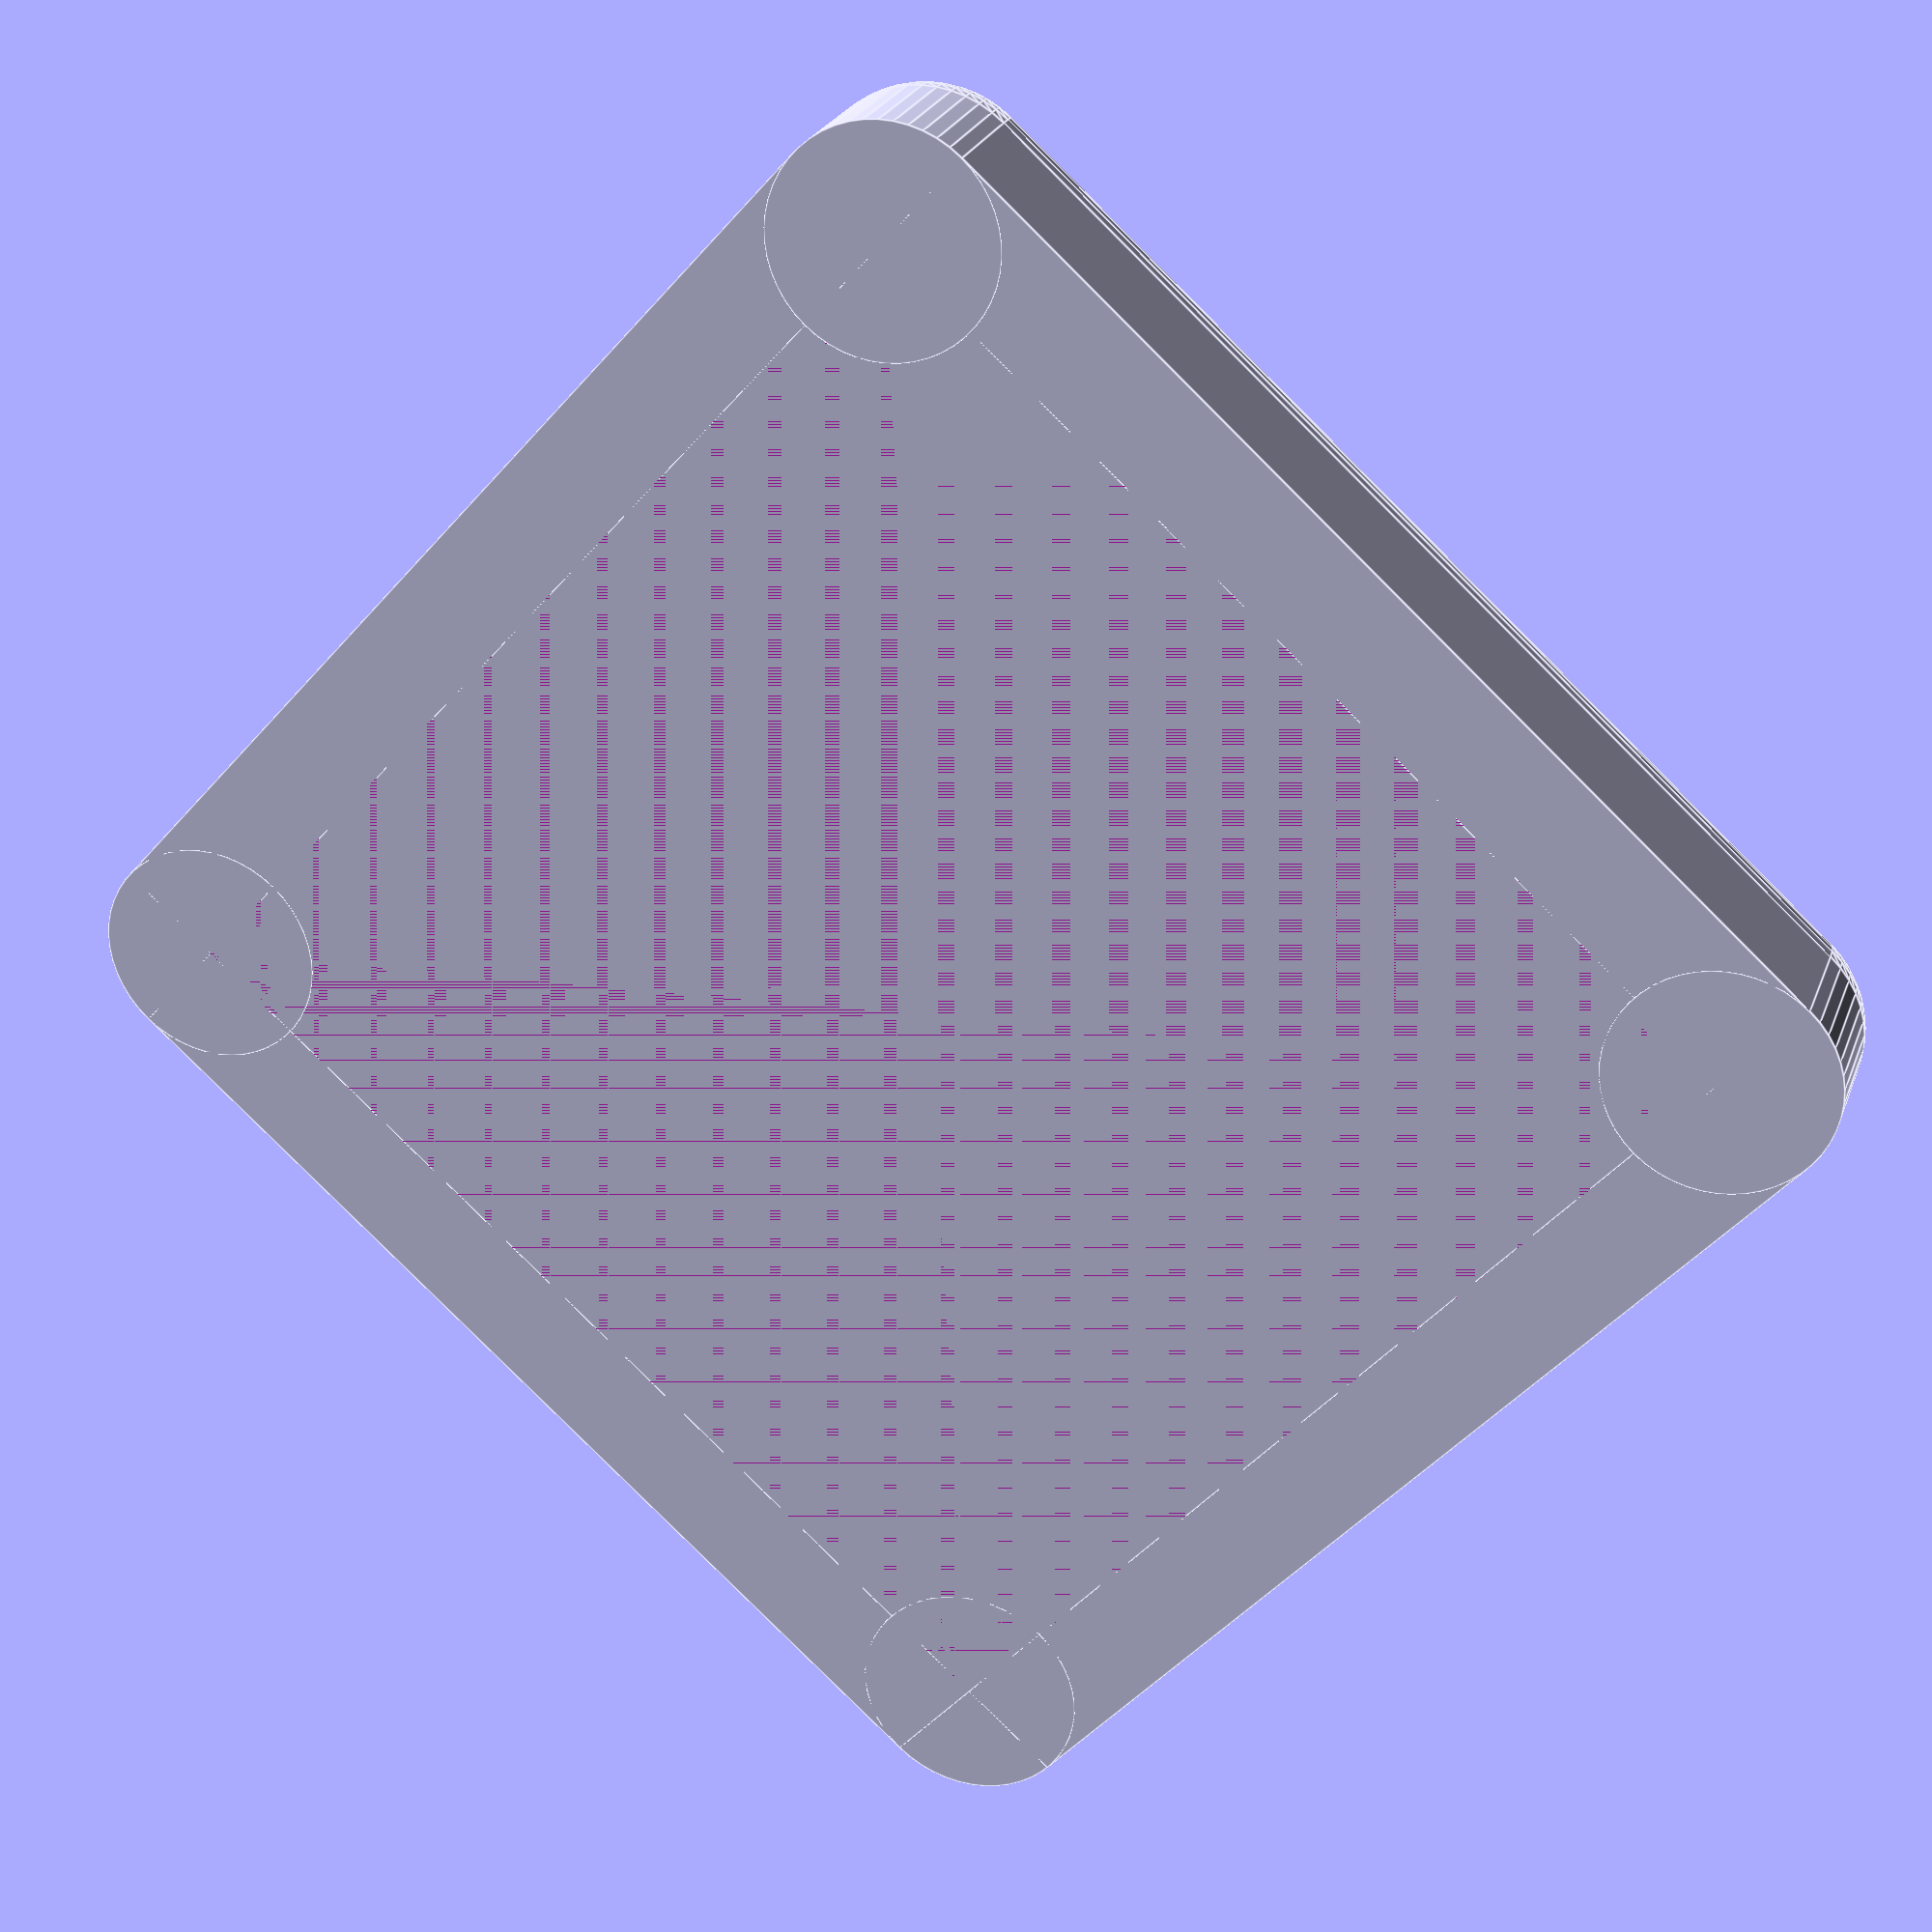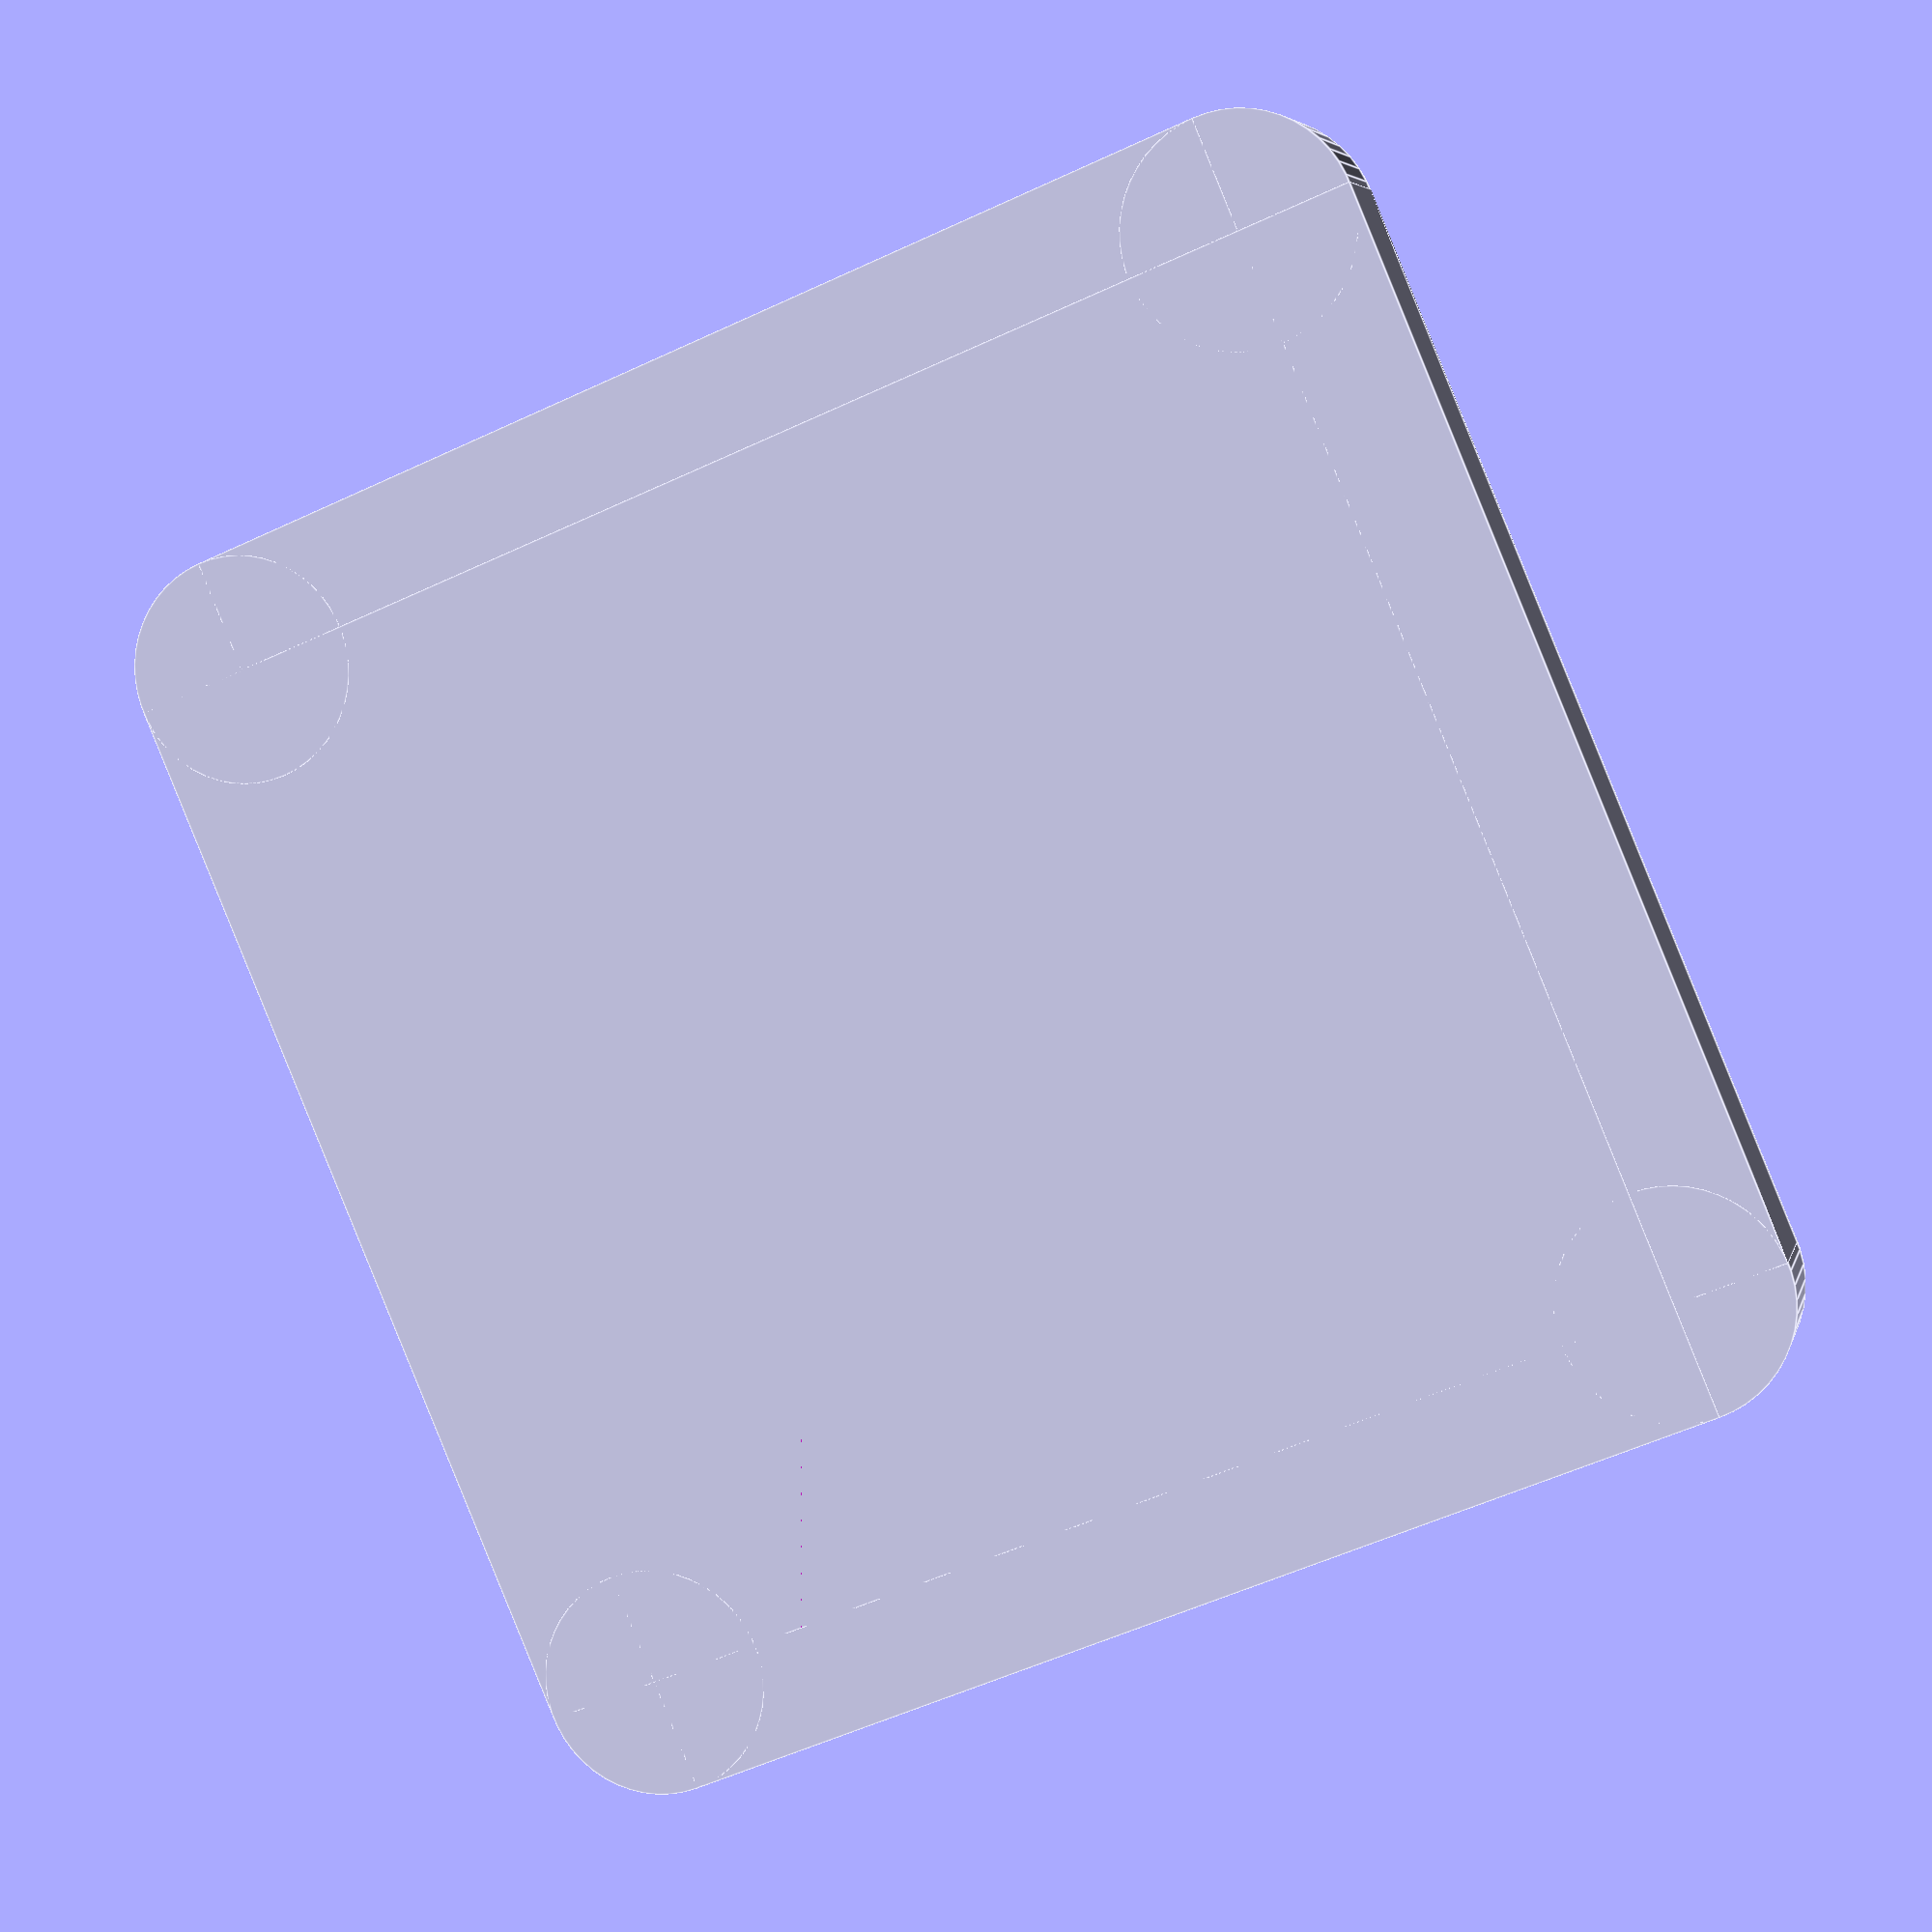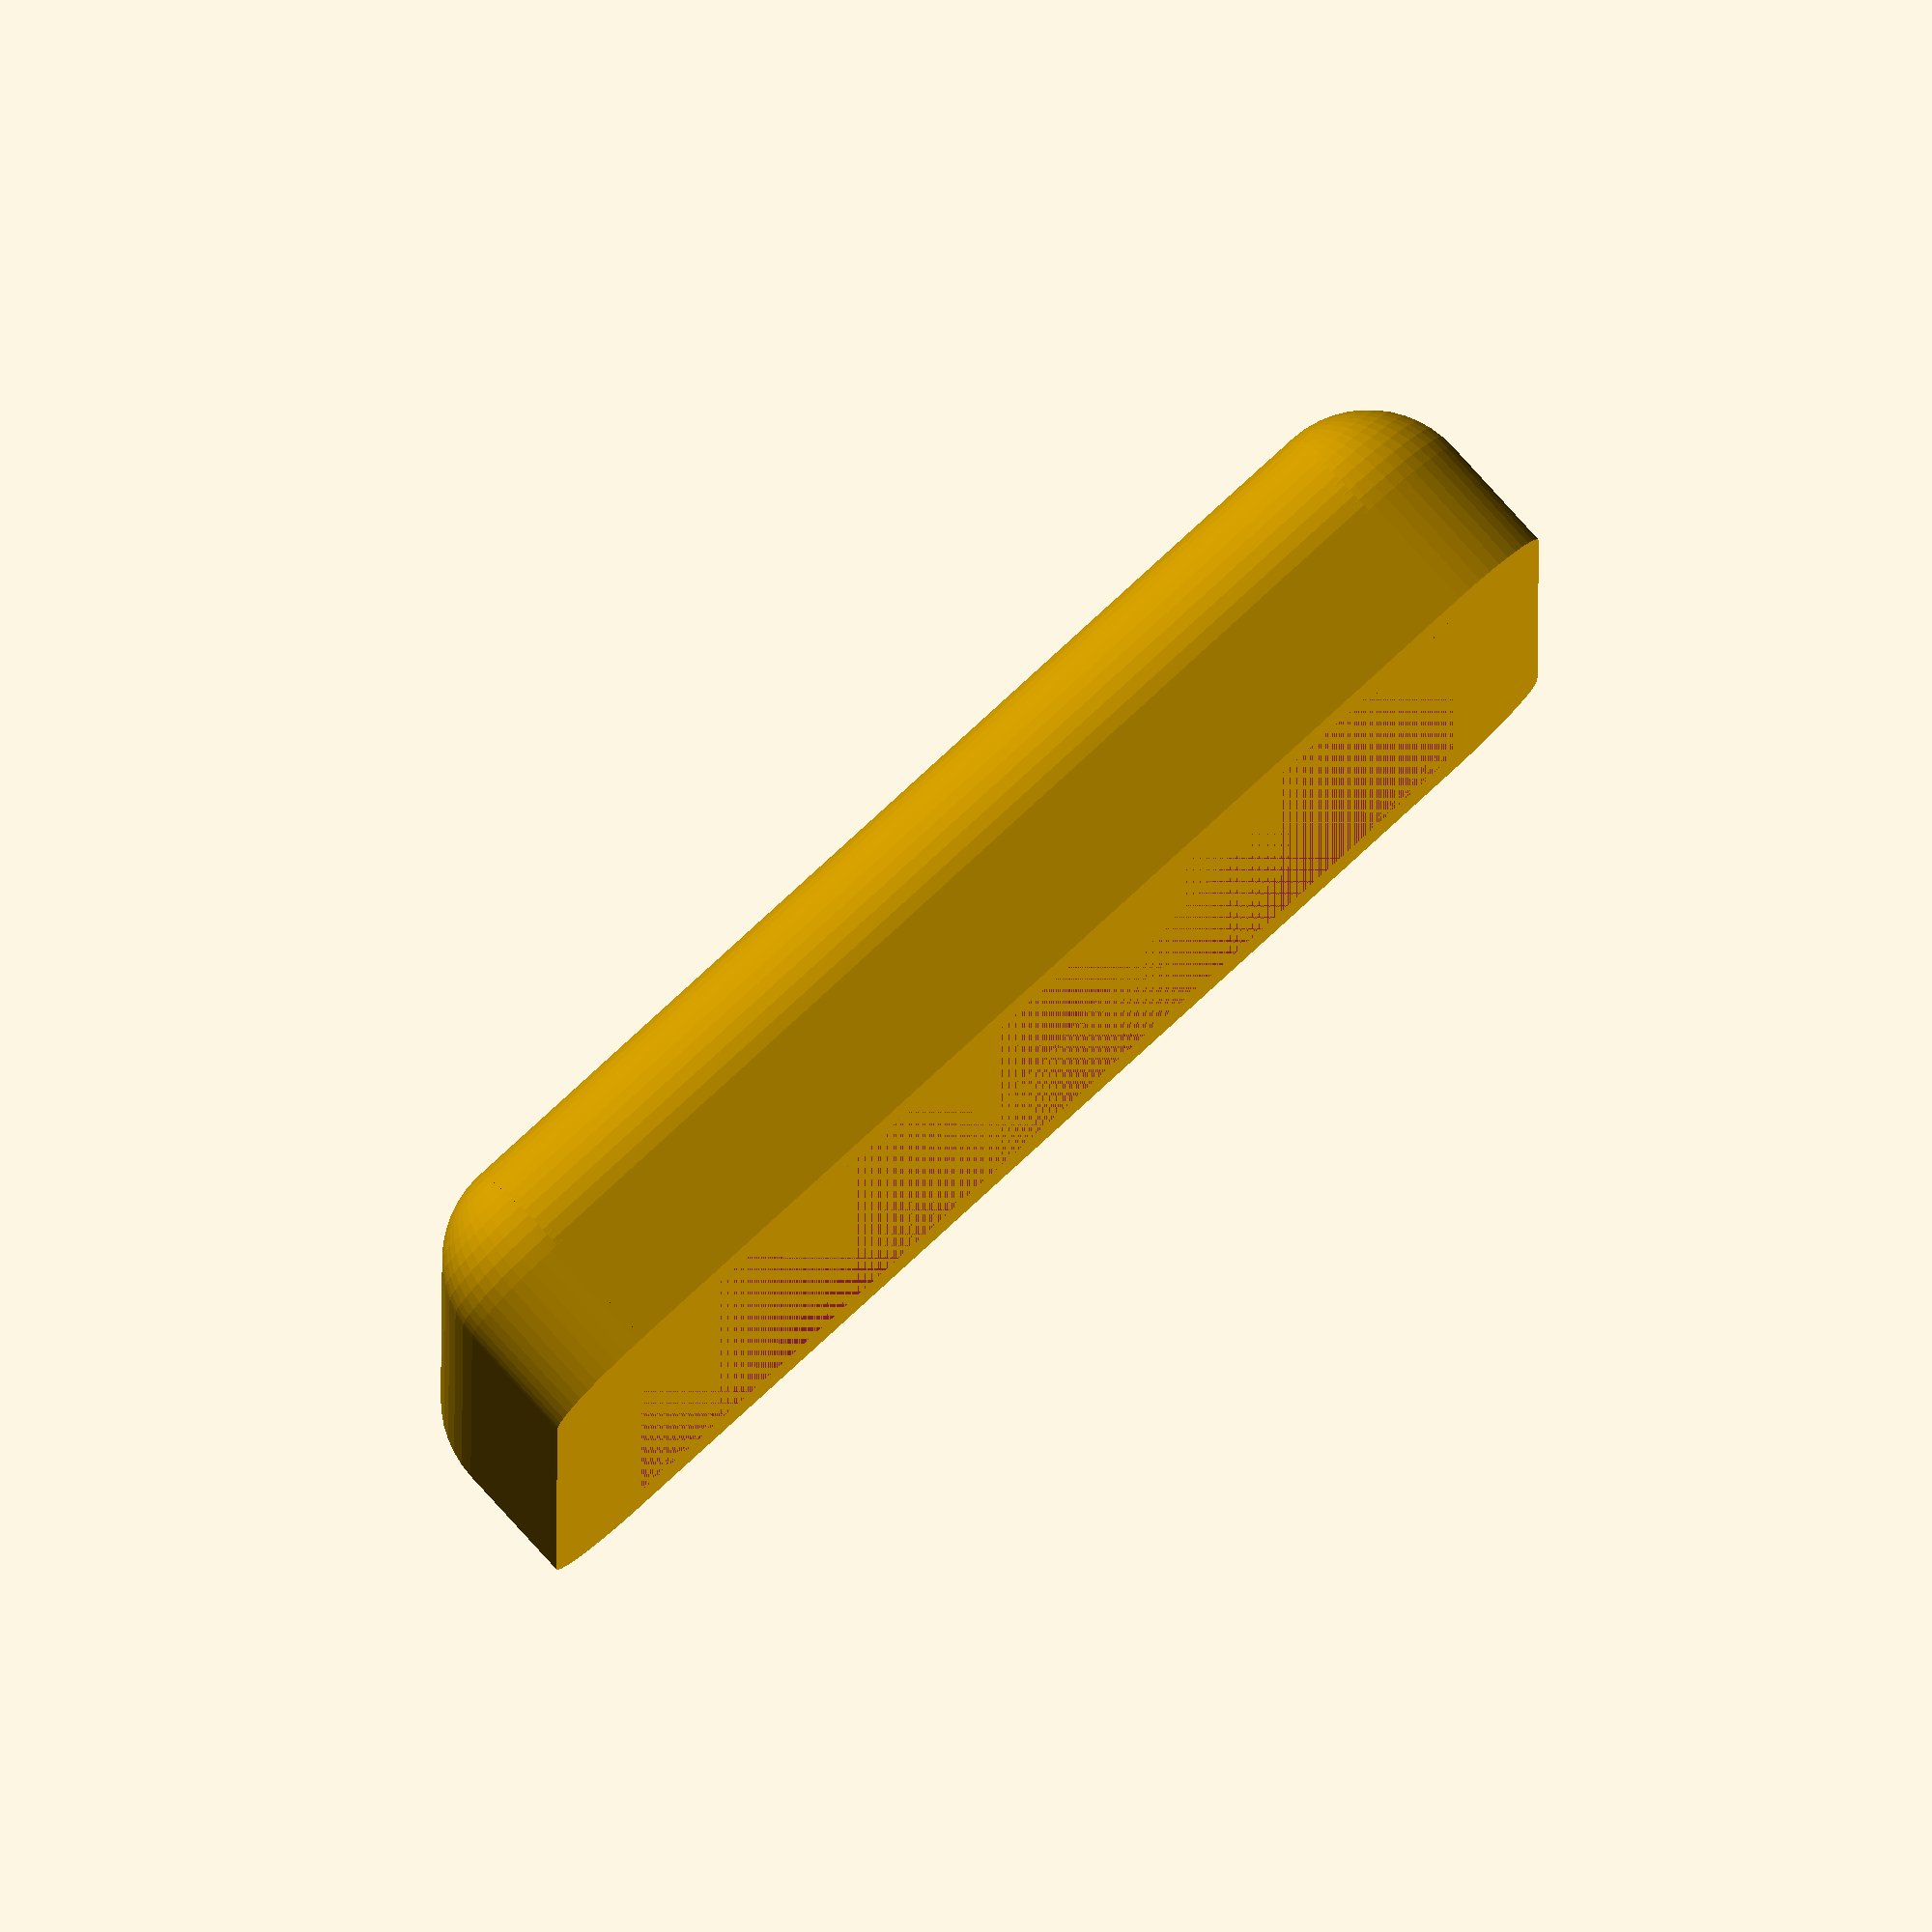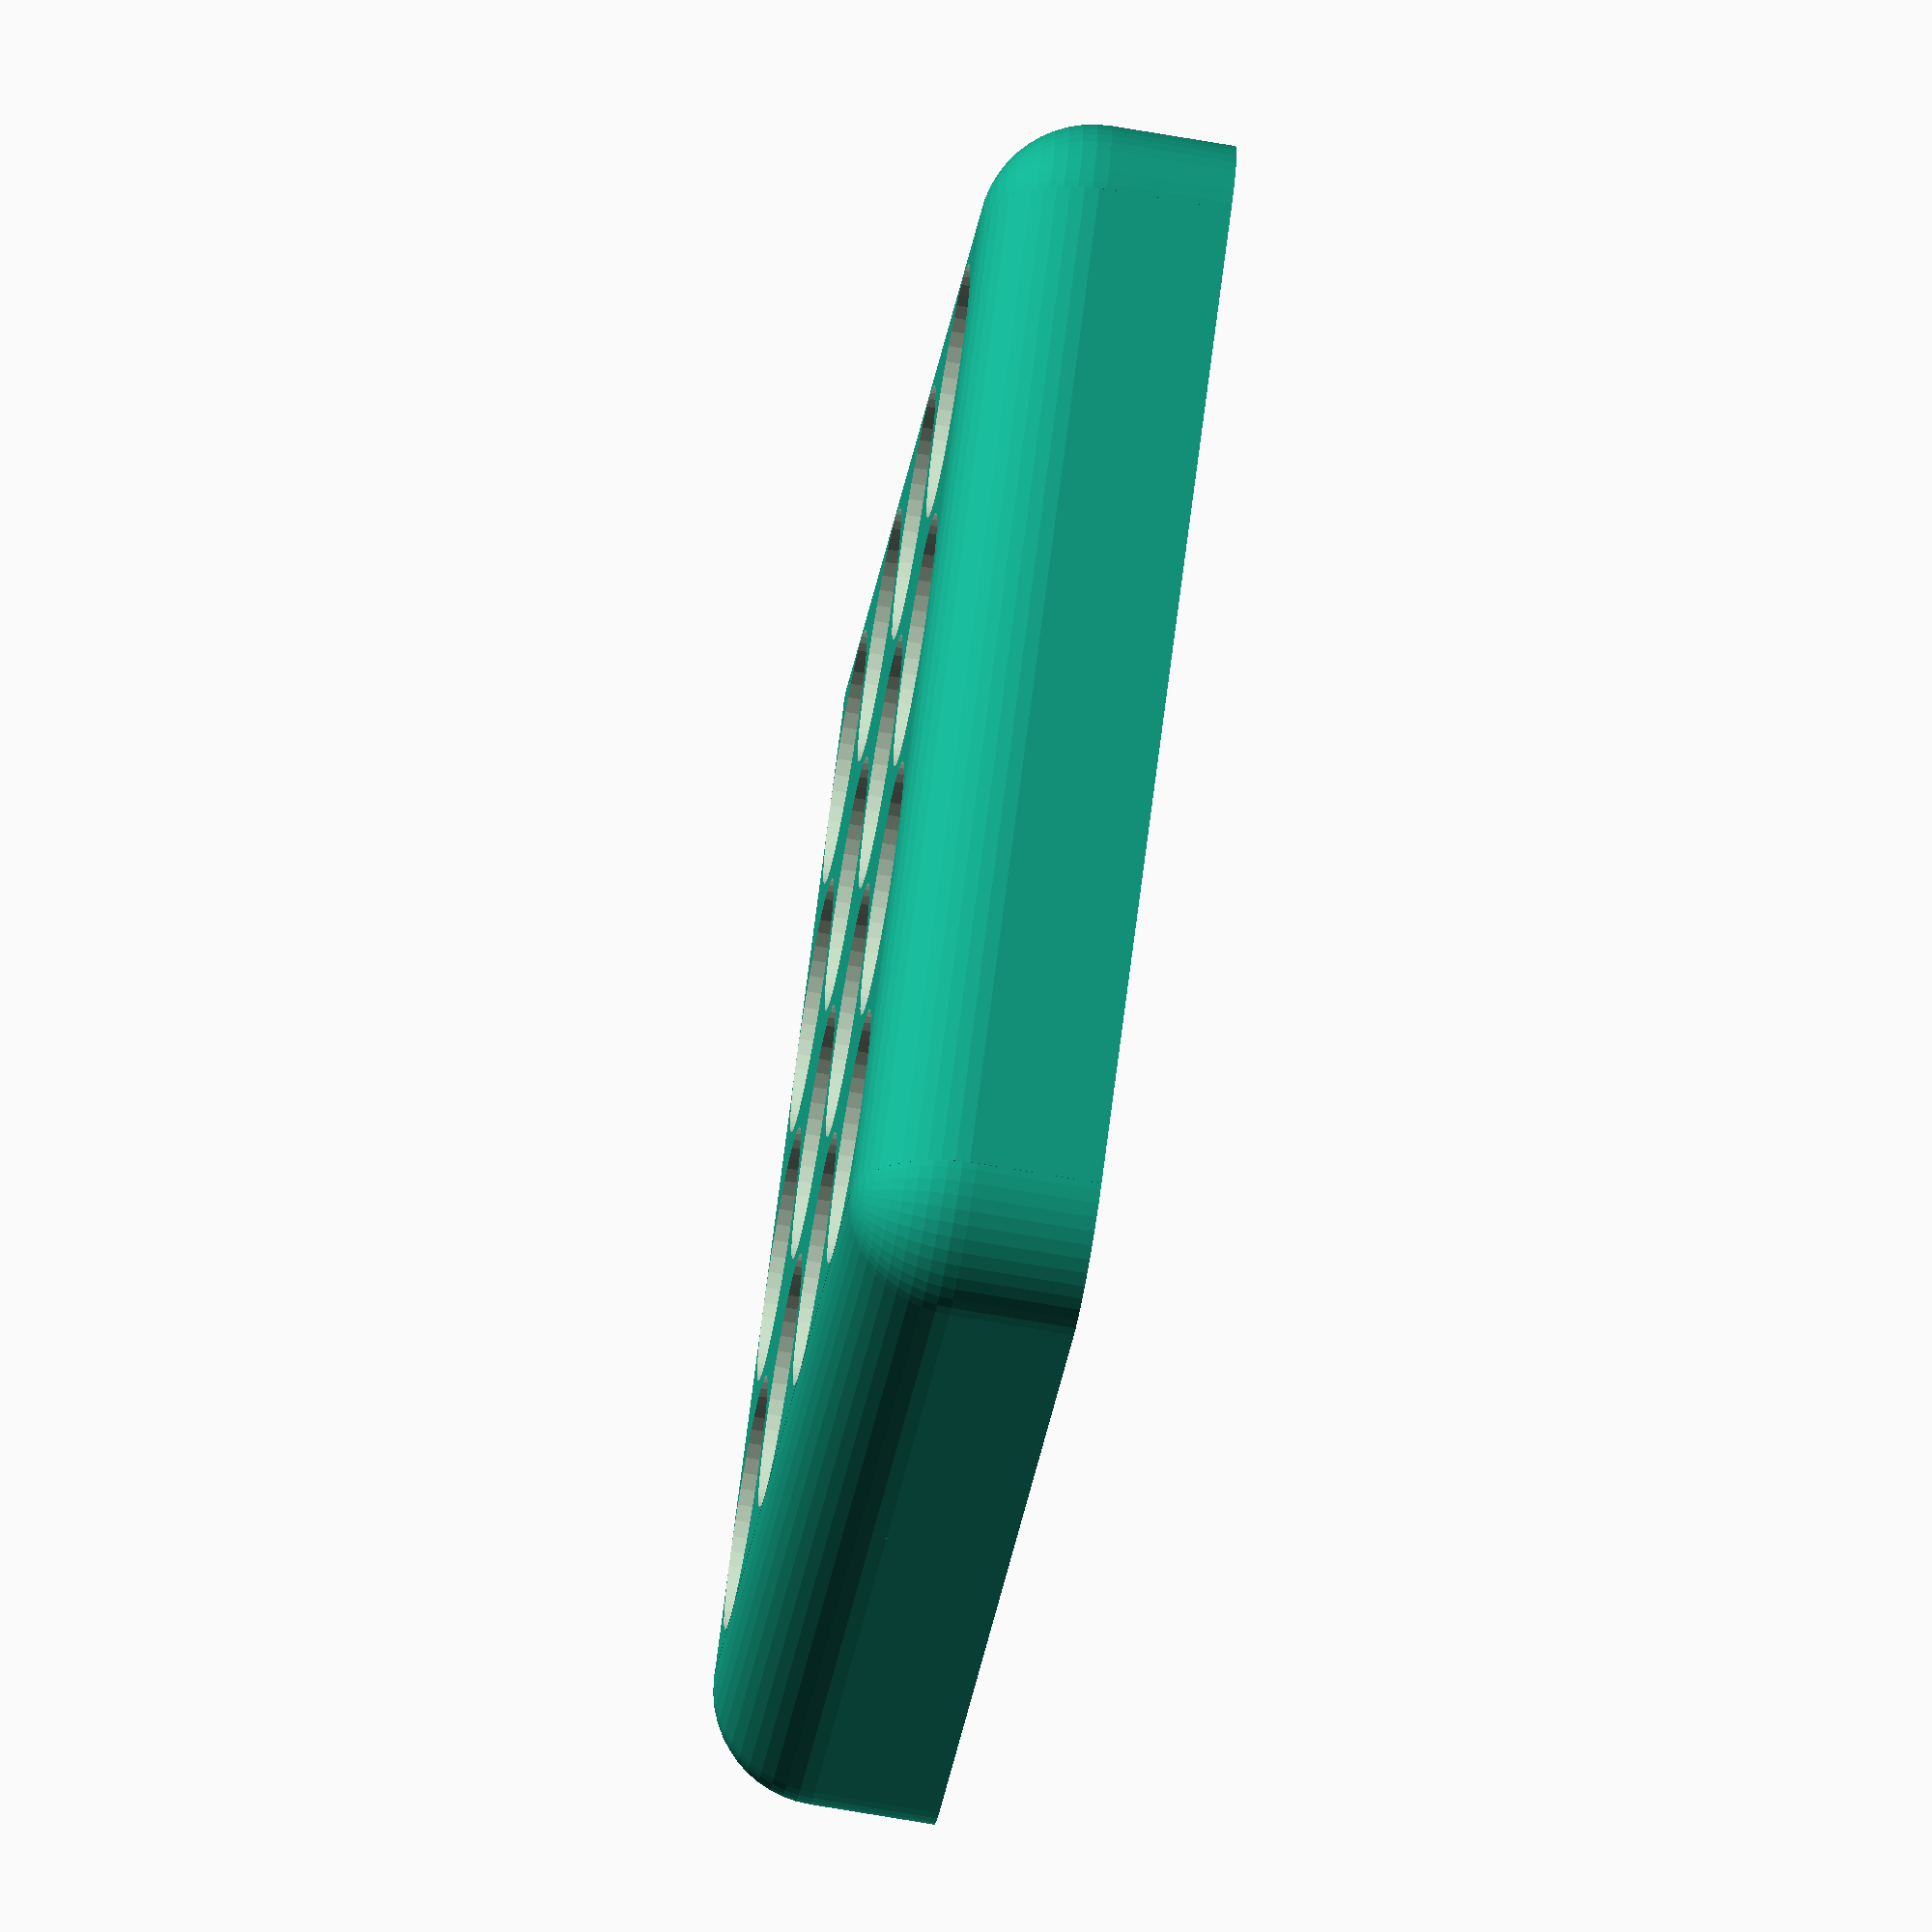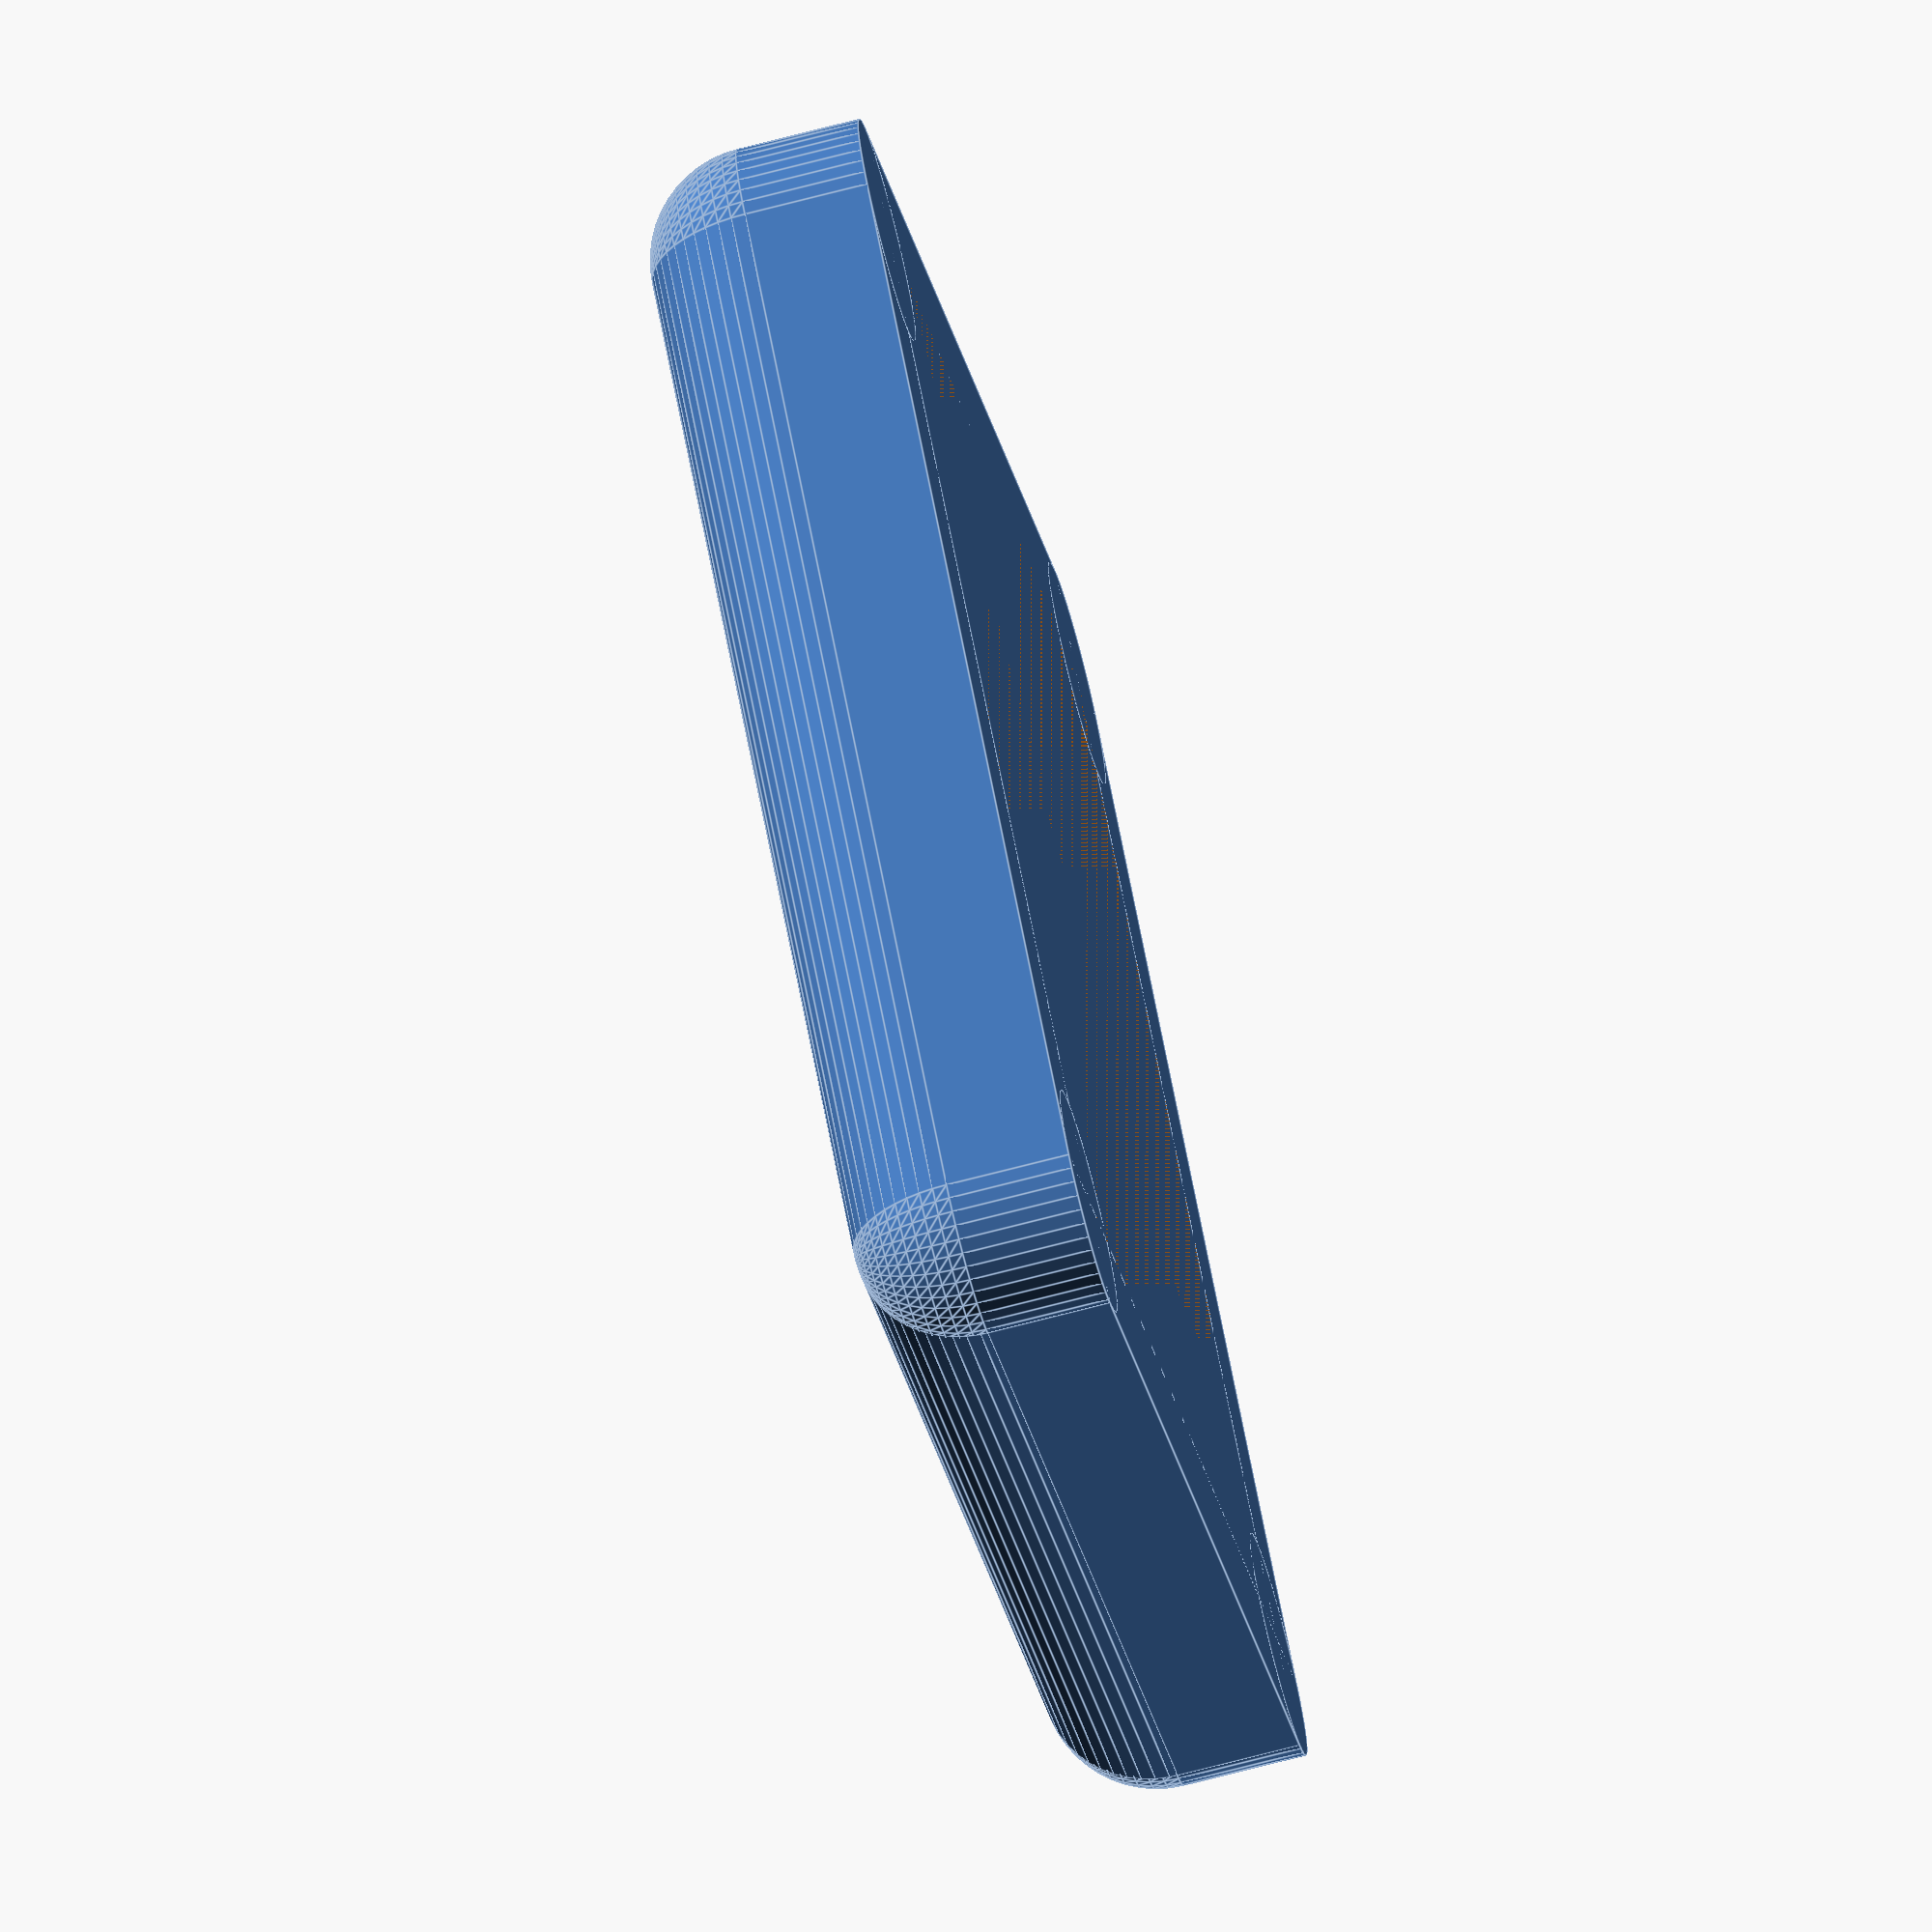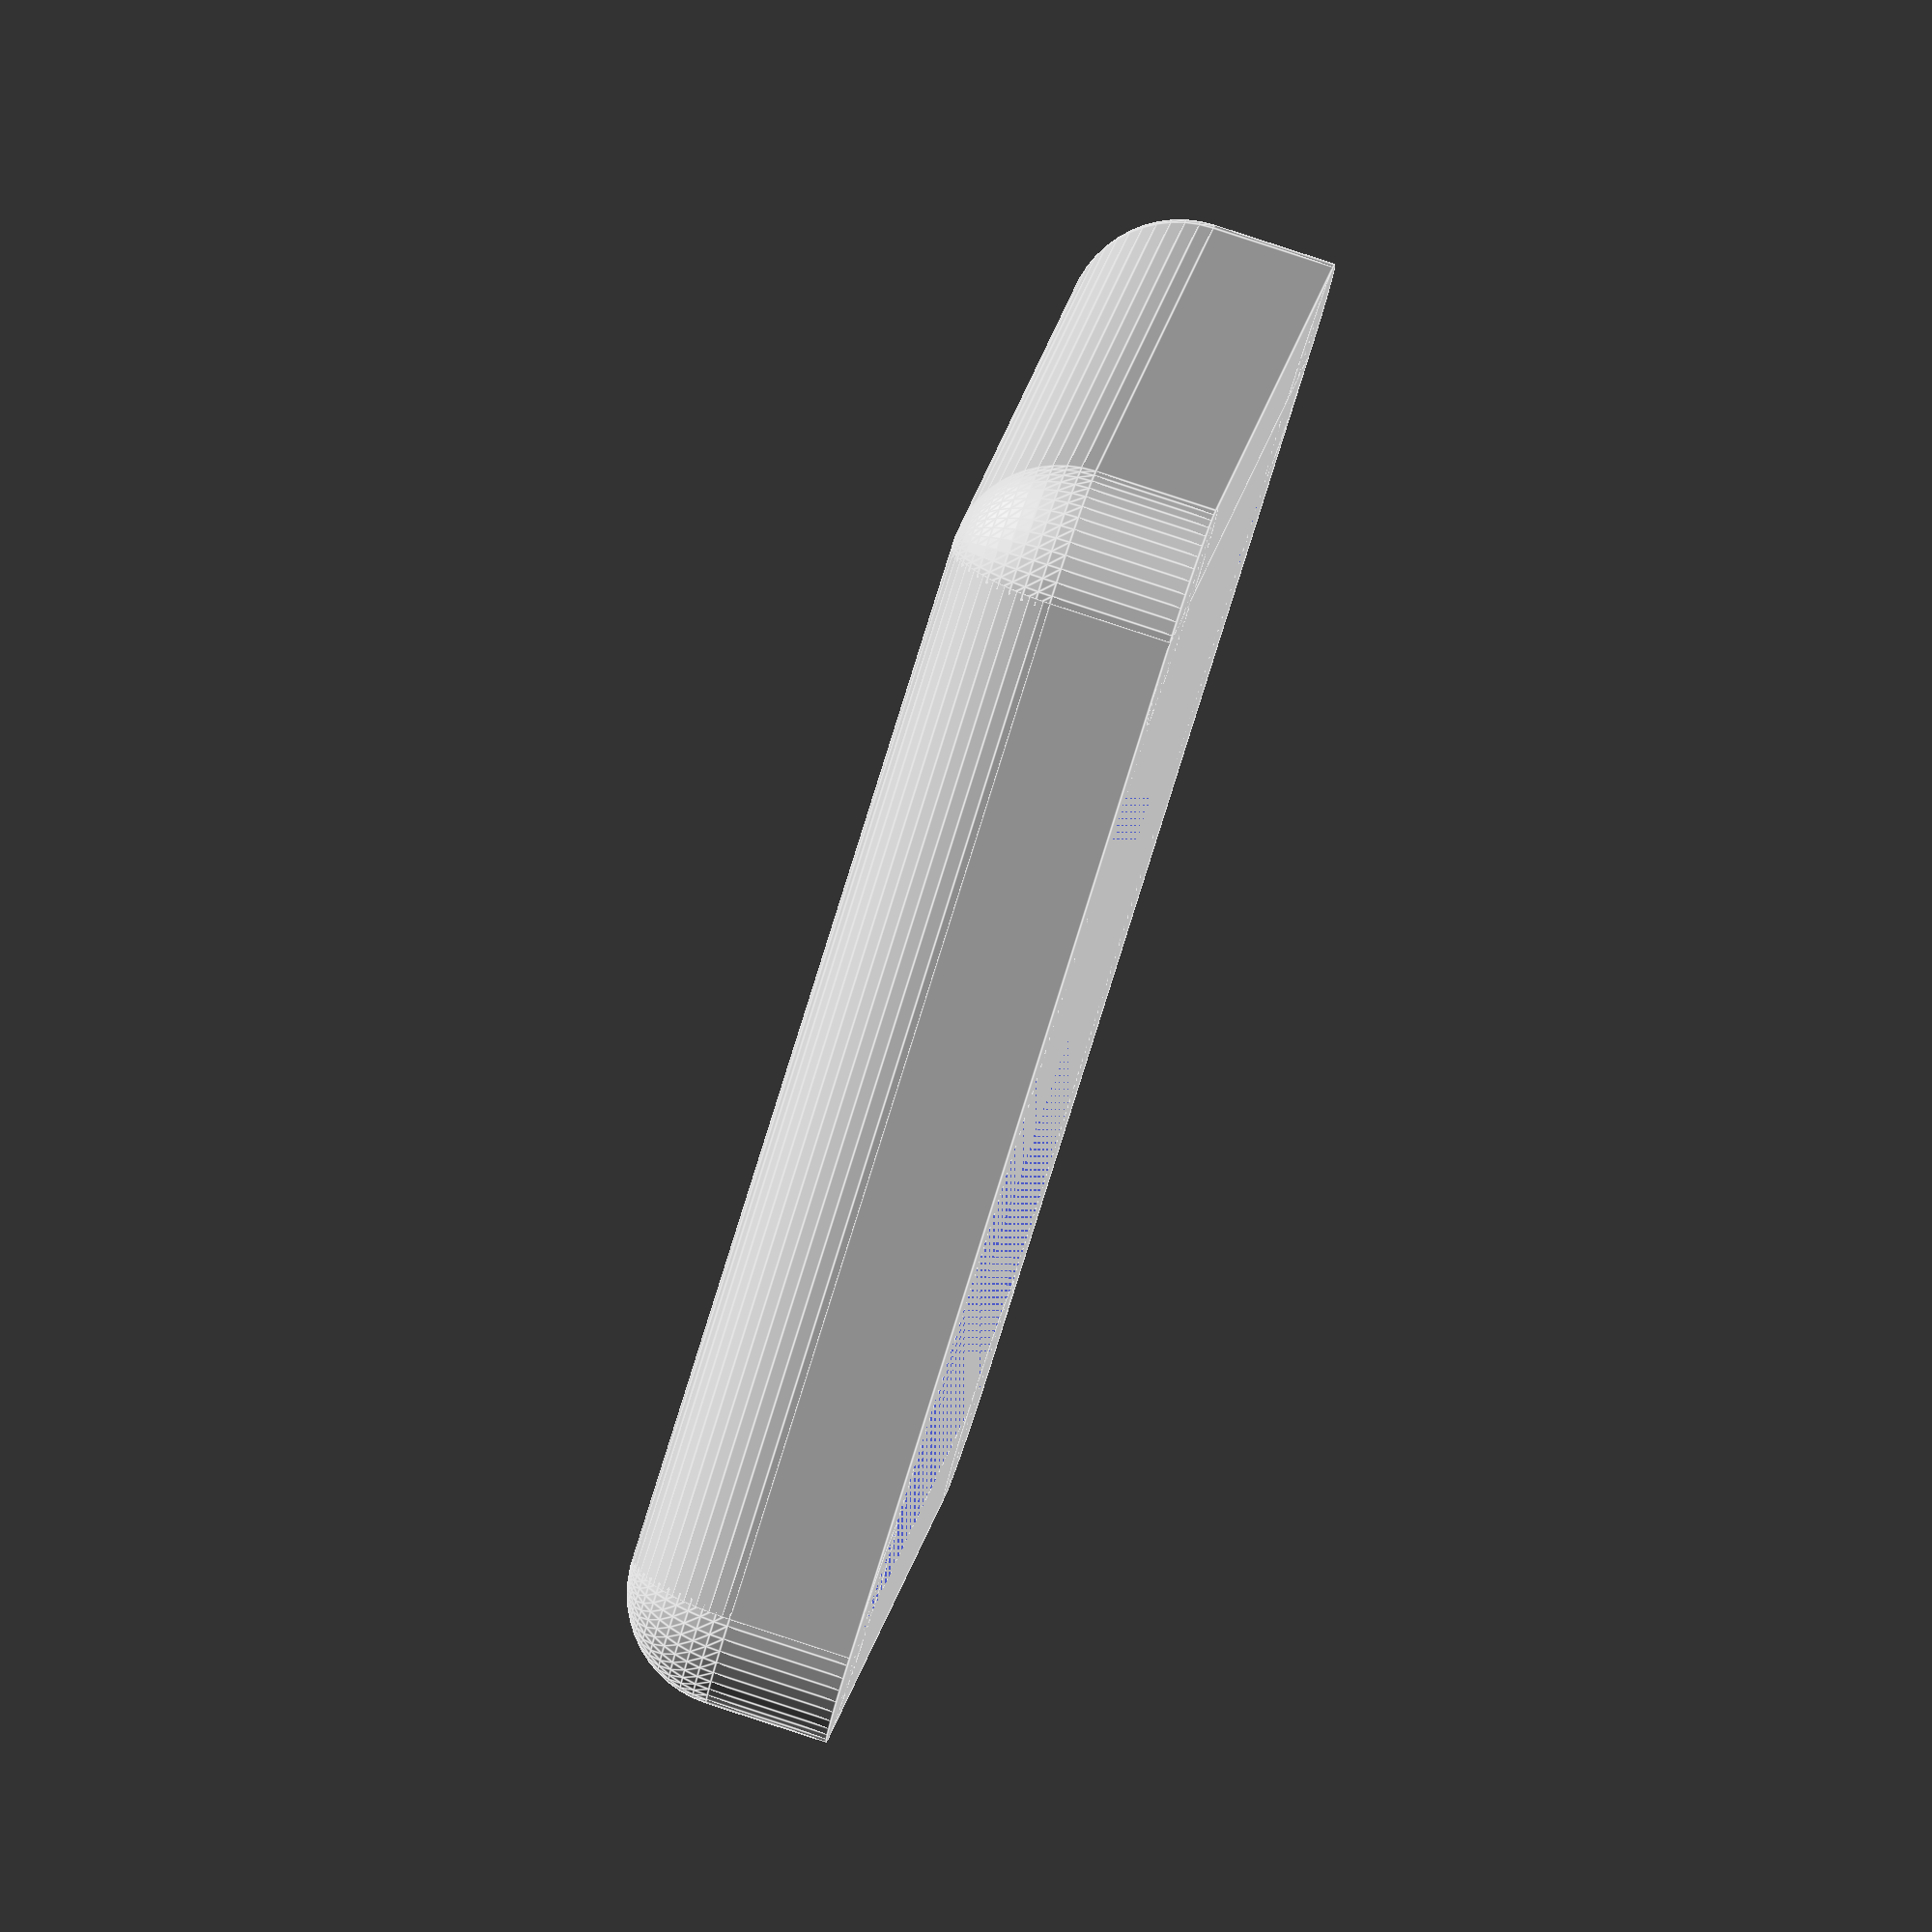
<openscad>
// All dimension are in mm

/* [Basic settings] */
rows = 4;              // [1:1:12]
cols = 4;               // [1:1:12]

//  Enlarge all holes by this value. 1mm suggested for around 10mm diameter, more for lower diameter less for higher
ht = 0.8;               // [0.5:0.1:2]

// thin slice draft just to check for holes, stick & usb dimensions
fingerprint= 0;       // [0: Normal, 1: FingerPrint]
slice_thick = 0.2;      // Thick of the test slice

// ABS/PLA thickness at end of holes
back_thick = 0.5;    // [0.1:0.1:0.3]
holes_depth = 10;   // [5:1:25]

/* [Tray settings (mm)] */
tray_round = 5;         // [0:1:20]
tray_thick = holes_depth + back_thick;      // Tray thickness
tray_x_border = 0;        // [0:1:50]
tray_y_border = 0;        // [0:1:50]


/* [Bottles settings (mm)] */
// 10.4 AAA battery
// 21.2 10ml istick bottle
bottle_diameter = 10.4;    // [10:0.1:60]
bottle_round_end = 0;

//  Interval between bottles / bottles & stick
bottle_intvl = 1;             // [0:1:10]

/* [IStick Settings (mm)] */
cig_holder = 0;             // [0: No, 1: Yes]
cig_orientation = 0;        // [0: North-South, 1: East-West]

//cigarette hole length
cig_hlength = 45.1;         // [10:0.1:60]

// cigarette hole thickness
cig_thicks = 23.1;              // [10:0.1:40]

// Additionnal space around stick
cig_add_space = 0;        // [0:1:30]

/* [Usb Connector */
// usb room
cig_usb_hwidth = 12;       // [5:1:20]

// Start height of usb connector
cig_usb_starty = 6;         // [0:1:10]

//  Usb hole on the left
cig_usb_left=0;             // [0:No, 1:Yes]

// Usb hole on the right
cig_usb_right=1;           // [0:No, 1:Yes]

/* [Hidden] */
// Do not edit below values
// (Unless for fun :-D)
// --------------------------------
$fn=50;             // [32:1:128]
cig_thick = cig_thicks+ht;
cig_usb_width = cig_usb_hwidth+ht;
cig_usb_start = cig_usb_starty-ht;
bottle_d = bottle_diameter + ht;
cig_length = cig_hlength+ht;
cig_rotate = 1 * cig_holder * cig_orientation;

x1 = rows * bottle_d + (rows -1) * bottle_intvl + tray_x_border*2;
y1 = cols * bottle_d+ (cols-1) * bottle_intvl + tray_y_border*2;
y2 = y1 + (bottle_intvl + cig_thick)*cig_holder;
y3 = y2 + cig_rotate * (cig_length - cig_thick)+cig_add_space*cig_holder;

xstart = (bottle_d+bottle_intvl)*(rows-1)/2;
ystart = (bottle_d+bottle_intvl)*(cols-1)/2+tray_y_border;

cig_li = cig_length-cig_thick;
// cig_usb_x = (cig_thick/2-cig_length)/2-tray_round;
cig_usb_x = 1000;

// Clipping (should be little greater than the tray dimension
hx = 1.1*(x1+tray_round*2);
hy = 1.1*(y3+tray_round*2);

difference()
{
    base();
    holes();
    
    // slice
    if (fingerprint)
    {
        z_slice=cig_usb_start+bottle_round_end*bottle_d/2;
        z_slize = tray_thick;

        translate([-hx/2, -hy/2, -0.01])
        cube([hx, hy, z_slice-slice_thick, ], center=false);
        //translate([0,0,250+back_thick+1+z_slice]) cube([hx, hy, 500], center=true);
    }
}

module base()
{
    // Pavé support cig + flacons
    union()
    {
        difference()
        {
            translate([0, 0, tray_thick/2])
            {
                cube(size=[x1,y3,tray_thick], center=true);
                translate([0,0,tray_thick/2-tray_round])
                {
                    translate([-x1/2,0,0])
                        rotate([90,0,0]) cylinder(h=y3, r=tray_round,center=true);
                    translate([x1/2,0,0])
                        rotate([90,0,0]) cylinder(h=y3, r=tray_round,center=true);
                    translate([0, y3/2, 0])
                        rotate([0, 90, 0]) cylinder(h=x1, r=tray_round, center=true);
                    translate([0, -y3/2, 0])
                        rotate([0, 90, 0]) cylinder(h=x1, r=tray_round, center=true);
                    for(xs = [-x1/2 : x1 : x1/2])
                        for(ys = [-y3/2 : y3 : y3/2])
                            translate([xs,ys,0])
                                sphere(r=tray_round);
                }
            }
            
            // Clip
            translate([0,0, -500])
                cube([hx, hy, 1000], center = true);
        }
        
        hc = tray_thick-tray_round;
        if (hc>0)
        {
            translate([0, 0, hc/2])
                cube(size=[x1+2*tray_round,y3, hc], center=true);
            translate([0, 0, hc/2])
                cube(size=[x1,y3+2*tray_round, hc], center=true);
            for(xs = [-x1/2 : x1 : x1/2])
                for(ys = [-y3/2 : y3 : y3/2])
                    translate([xs,ys,0])
                        cylinder(h=hc, r=tray_round);
        }
    }
}

module holes()
{
    translate([0,tray_y_border,back_thick])
    union()
    {
        // Holes for bottles
        translate([0,(y3-y1)/2,0])
            for(nx = [0 : 1 : rows-1 ])
                for(nb = [0:1:cols-1])
                    translate([-xstart+nx*(bottle_d+bottle_intvl), -ystart+nb*(bottle_d+bottle_intvl), bottle_round_end*bottle_d/2])
                    {
                        cylinder(h = holes_depth+1, d=bottle_d, center=false);
                        if (bottle_round_end)
                        {
                            sphere(d=bottle_d);
                        }
                    }

        if (cig_holder)
        {
            // Hole for istick
            translate([0, (cig_thick-y2)/2, 0])
            {
                rotate([0,0,cig_rotate*90])
                {
                    translate([0,0,holes_depth/2])
                        cube(size=[cig_length-cig_thick, cig_thick, holes_depth+0.01], center=true);
                    translate([cig_li/2, 0, ])
                        cylinder(h = holes_depth+1, d=cig_thick, center=false);
                    translate([-cig_li/2, 0, ])
                        cylinder(h = holes_depth+1, d=cig_thick, center=false);
                    
                    translate([0, 0, cig_usb_start+50])
                    {
                        if (cig_usb_left)
                            translate([1000,0,0]) cube([2000, cig_usb_width, 100], center=true);
                        if (cig_usb_right)
                            translate([-1000,0,0]) cube([2000, cig_usb_width, 100], center=true);
                    }   
                }
            }
        }
    }
}


</openscad>
<views>
elev=155.1 azim=228.1 roll=342.3 proj=p view=edges
elev=174.0 azim=292.8 roll=346.5 proj=p view=edges
elev=97.2 azim=359.9 roll=42.4 proj=o view=wireframe
elev=70.3 azim=313.9 roll=80.2 proj=o view=wireframe
elev=251.8 azim=226.7 roll=75.4 proj=o view=edges
elev=276.3 azim=200.1 roll=108.1 proj=o view=edges
</views>
